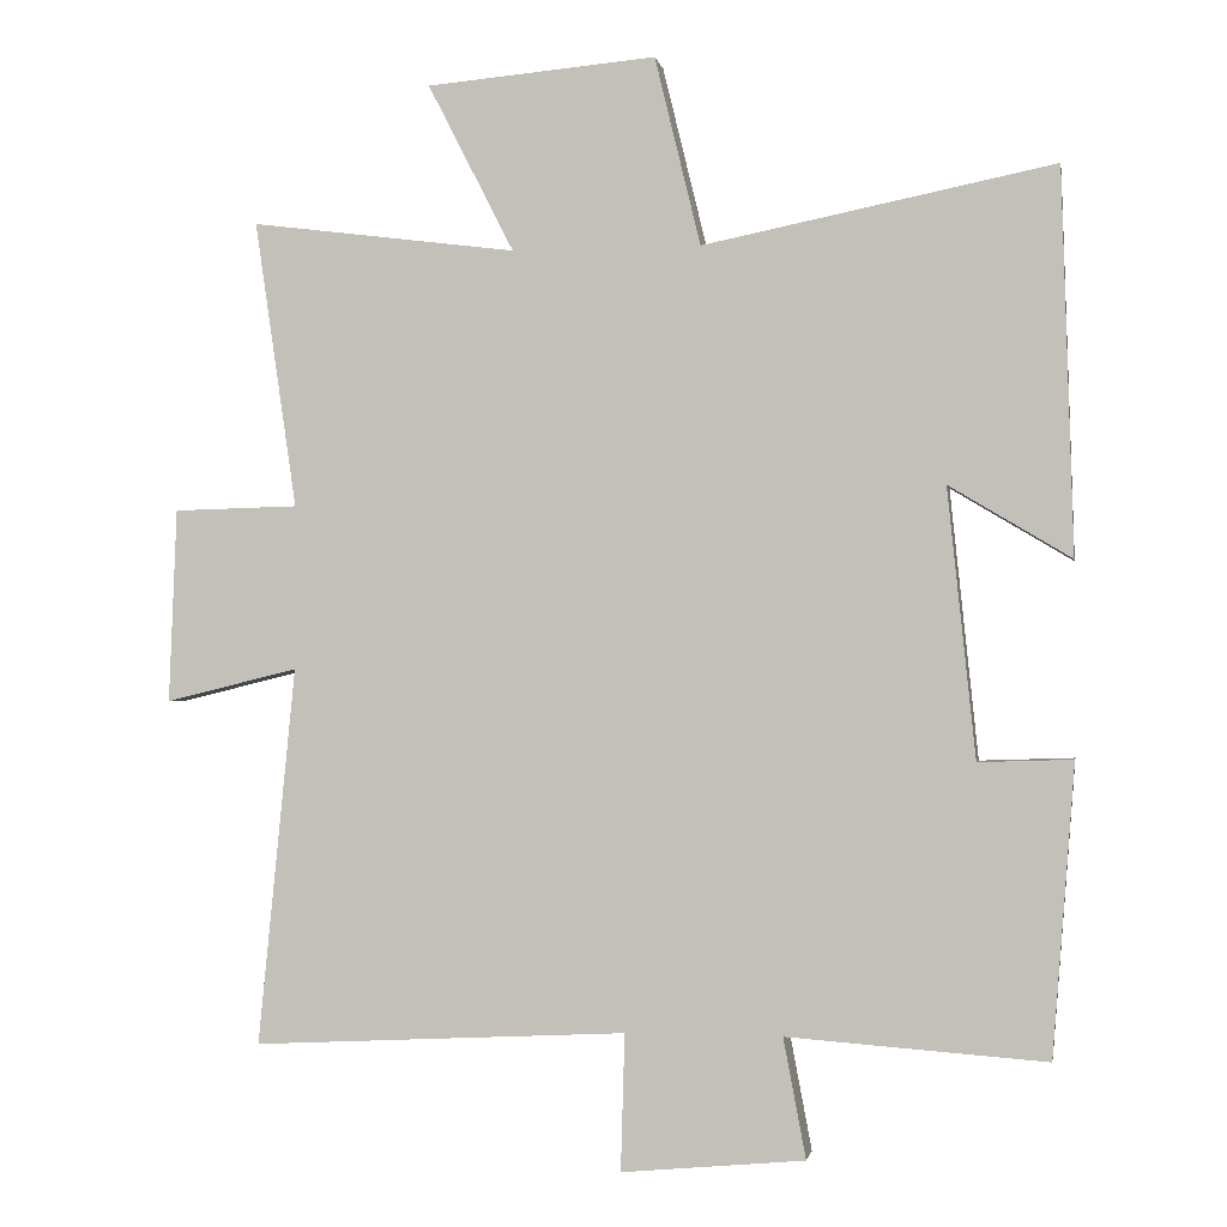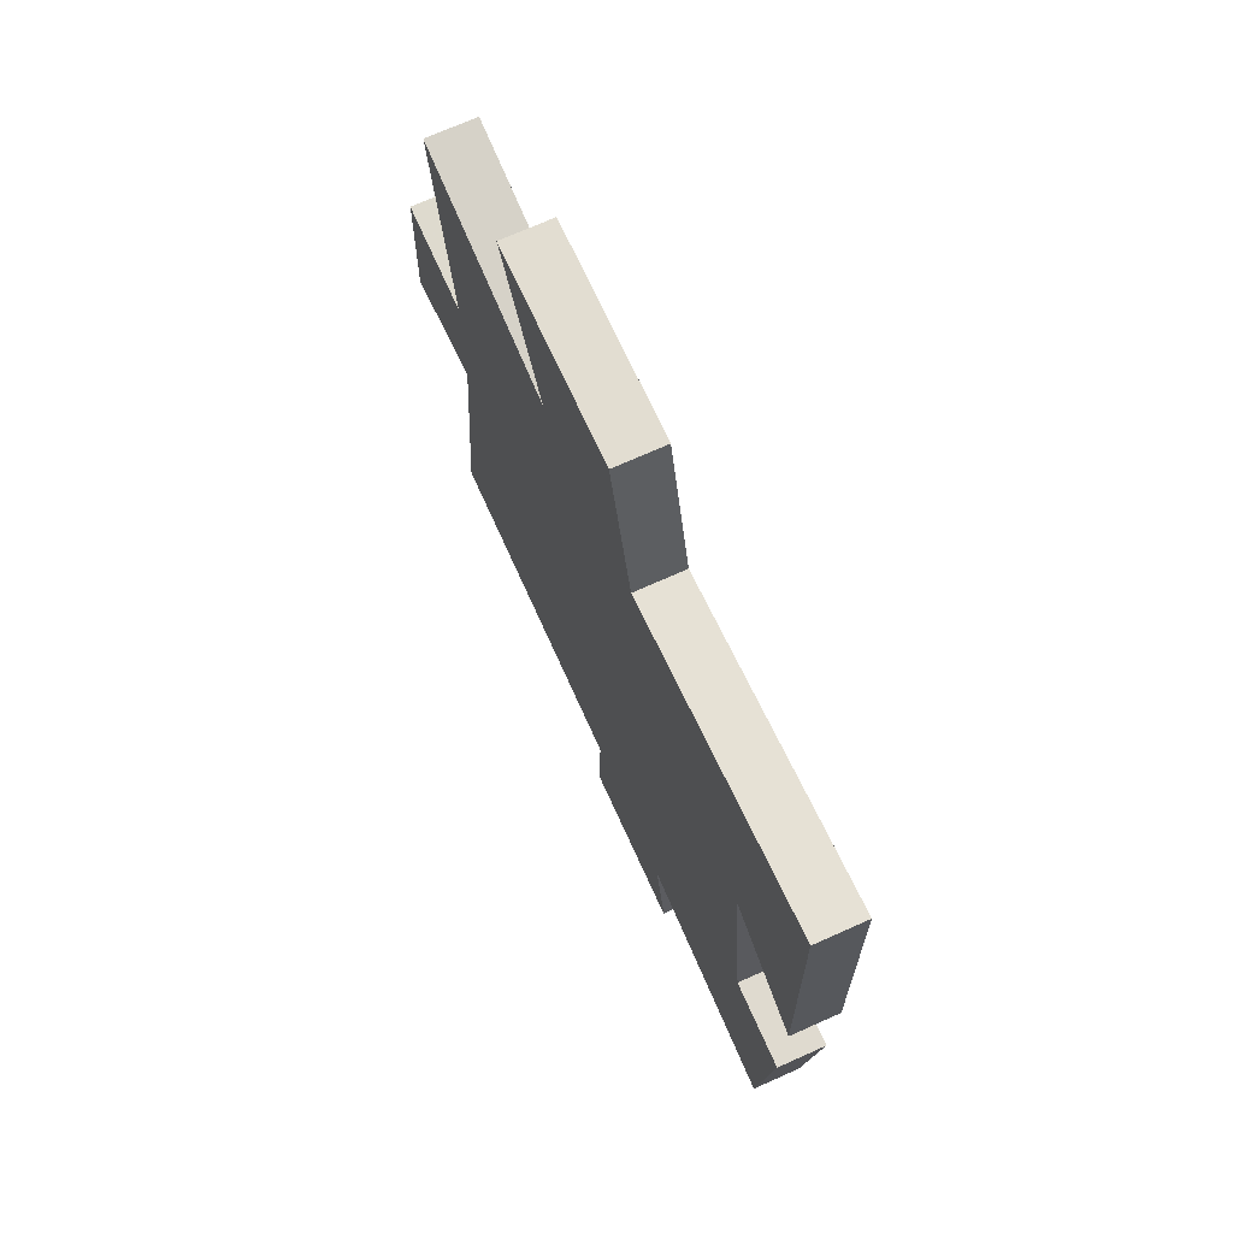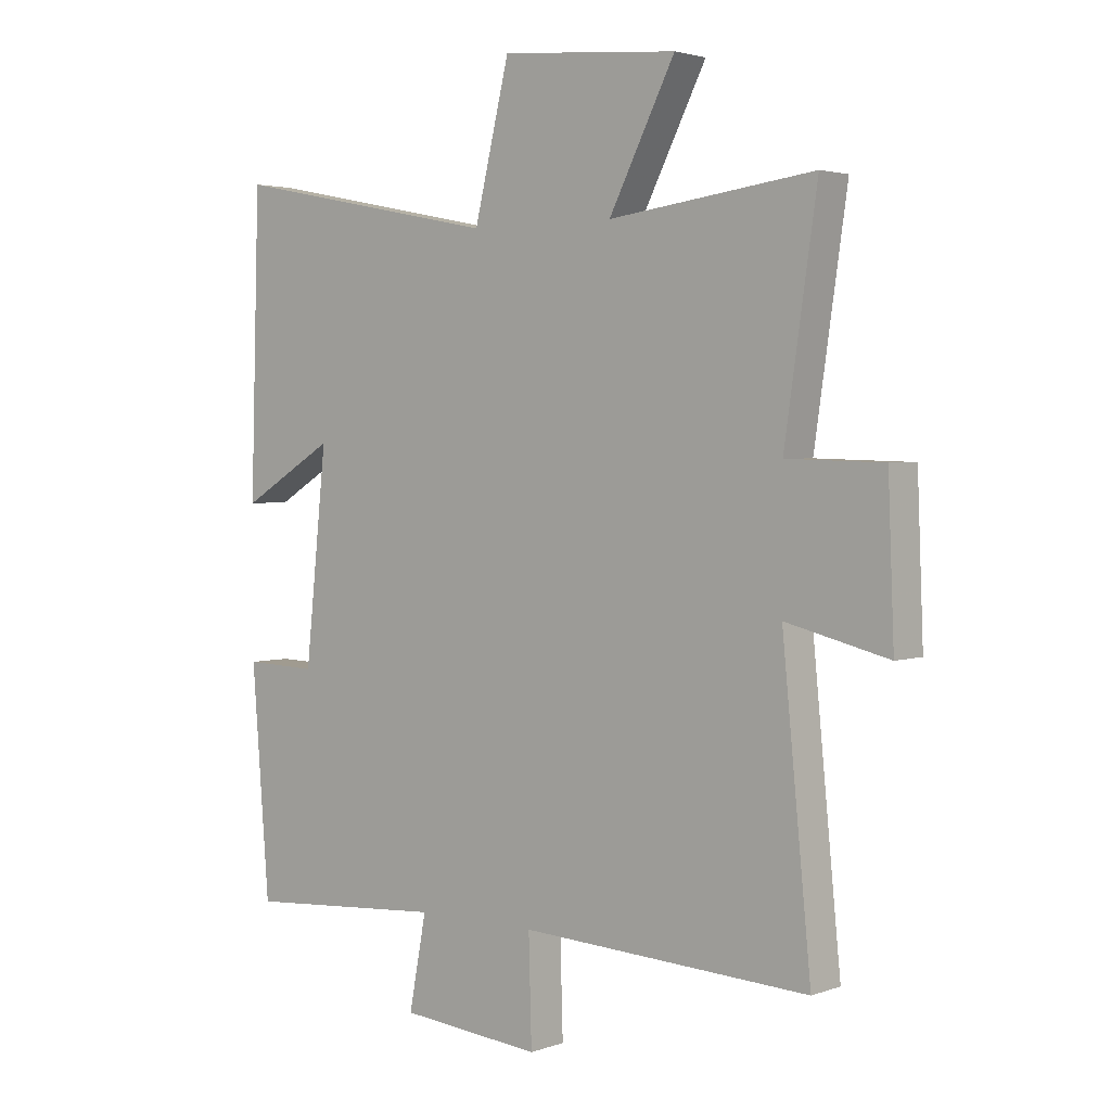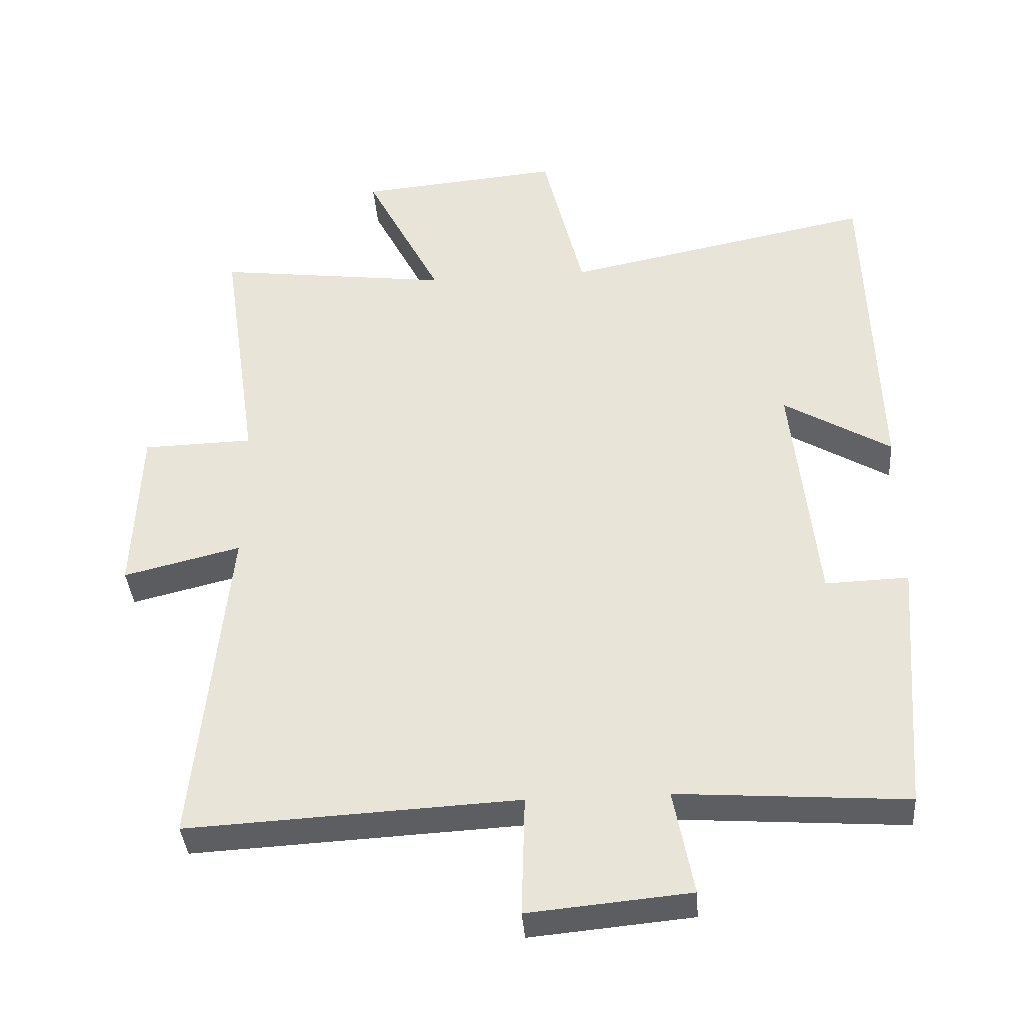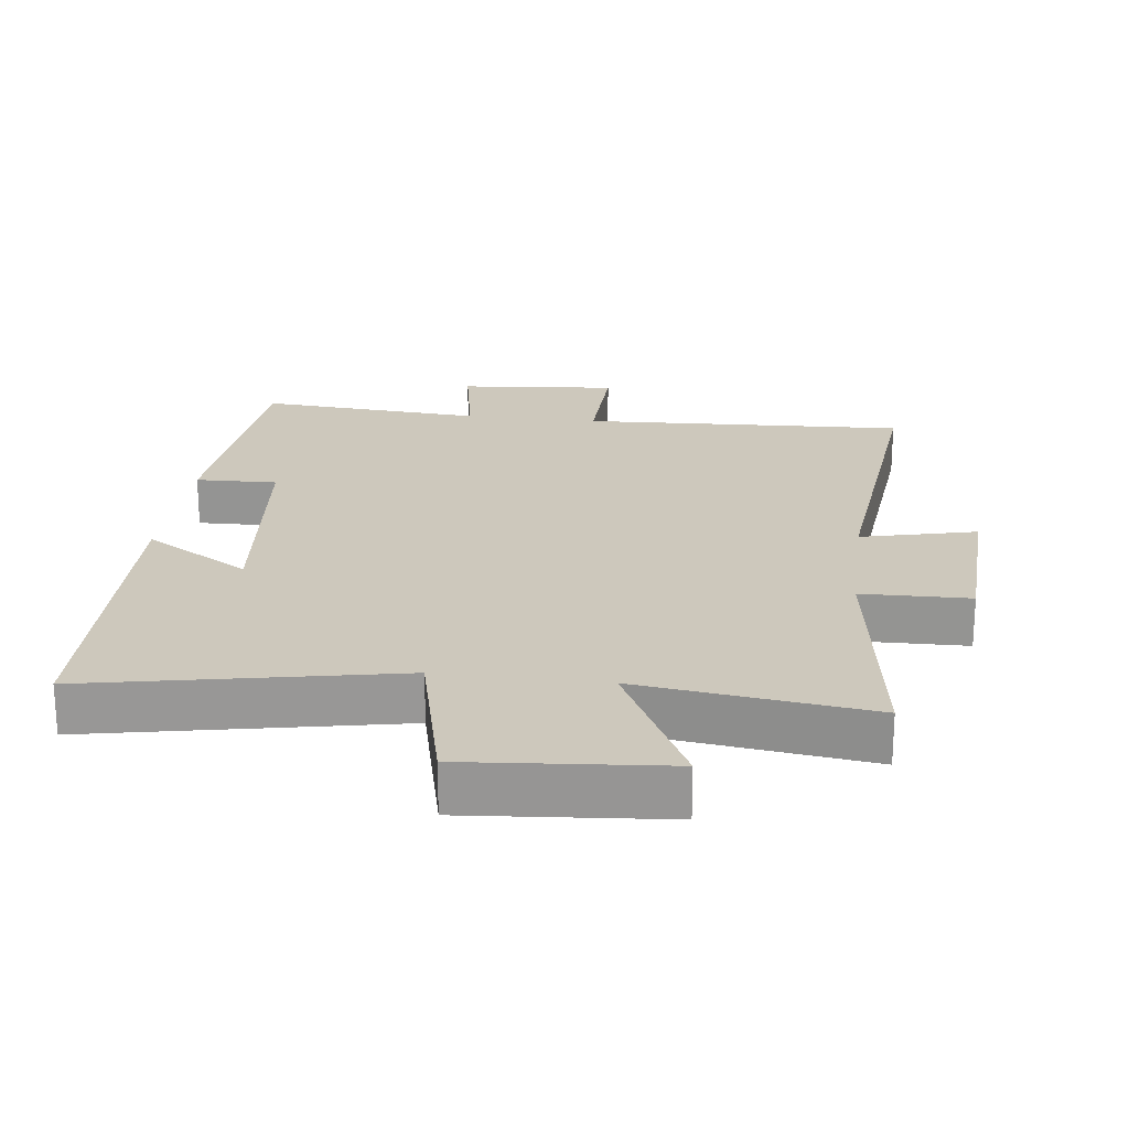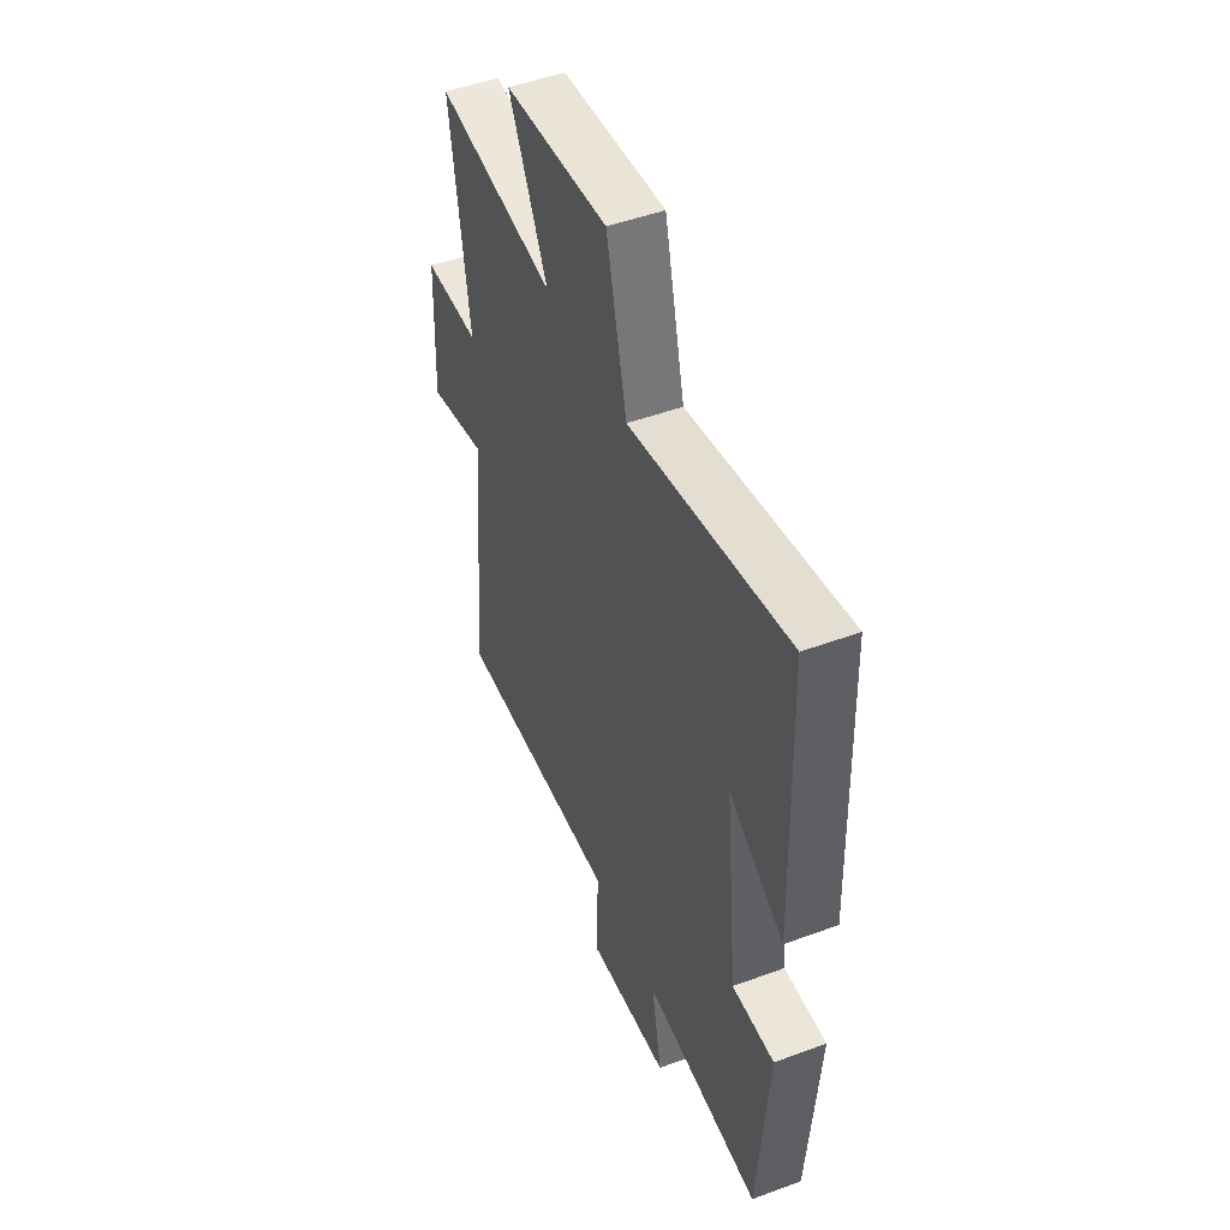
<metadata>
{"format":"obj","ext":"obj","renderer":"f3d","projection":"perspective","resolution":1024,"background":"white","views":[{"elev":-1.2,"azim":-170.0,"up":"+Z"},{"elev":72.2,"azim":-114.0,"up":"+Z"},{"elev":2.8,"azim":39.8,"up":"+Z"},{"elev":-37.8,"azim":-175.6,"up":"+Z"},{"elev":22.1,"azim":7.2,"up":"+Y"},{"elev":48.6,"azim":-112.4,"up":"+Z"}]}
</metadata>
<code>
v -0.471 0.07 -0.524
v -0.5 0.07 -0.15
v -0.379 0.07 -0.154
v -0.343 0.07 0.192
v -0.5 0.07 0.098
v -0.485 0.07 0.591
v -0.033 0.07 0.5
v 0.026 0.07 0.743
v 0.322 0.07 0.717
v 0.211 0.07 0.5
v 0.554 0.07 0.544
v 0.5 0.07 0.174
v 0.661 0.07 0.17
v 0.671 0.07 -0.08
v 0.5 0.07 -0.038
v 0.548 0.07 -0.525
v 0.065 0.07 -0.5
v 0.07 0.07 -0.676
v -0.166 0.07 -0.654
v -0.137 0.07 -0.5
v -0.471 0 -0.524
v -0.5 0 -0.15
v -0.379 0 -0.154
v -0.343 0 0.192
v -0.5 0 0.098
v -0.485 0 0.591
v -0.033 0 0.5
v 0.026 0 0.743
v 0.322 0 0.717
v 0.211 0 0.5
v 0.554 0 0.544
v 0.5 0 0.174
v 0.661 0 0.17
v 0.671 0 -0.08
v 0.5 0 -0.038
v 0.548 0 -0.525
v 0.065 0 -0.5
v 0.07 0 -0.676
v -0.166 0 -0.654
v -0.137 0 -0.5
f 17 18 19 20
f 15 16 17
f 15 17 20
f 12 13 14 15
f 12 15 20 1
f 10 11 12 1
f 7 8 9 10
f 4 5 6 7
f 3 4 7 10
f 1 2 3
f 1 3 10
f 40 39 38 37
f 37 36 35
f 40 37 35
f 35 34 33 32
f 21 40 35 32
f 21 32 31 30
f 30 29 28 27
f 27 26 25 24
f 30 27 24 23
f 23 22 21
f 30 23 21
f 1 21 22 2
f 2 22 23 3
f 3 23 24 4
f 4 24 25 5
f 5 25 26 6
f 6 26 27 7
f 7 27 28 8
f 8 28 29 9
f 9 29 30 10
f 10 30 31 11
f 11 31 32 12
f 12 32 33 13
f 13 33 34 14
f 14 34 35 15
f 15 35 36 16
f 16 36 37 17
f 17 37 38 18
f 18 38 39 19
f 19 39 40 20
f 20 40 21 1

</code>
